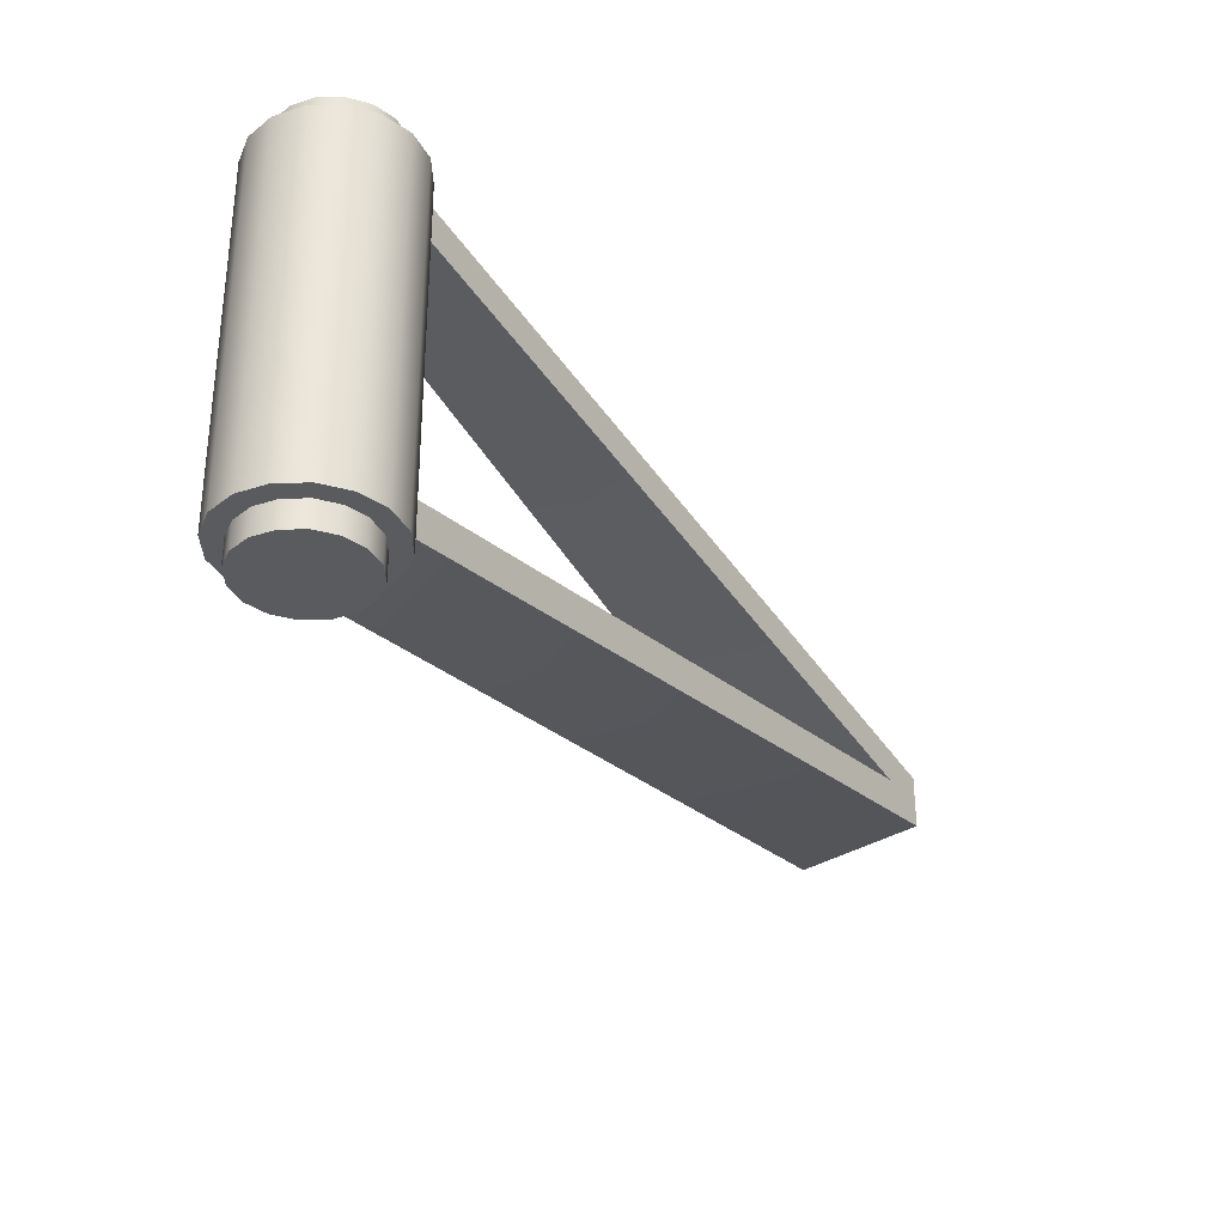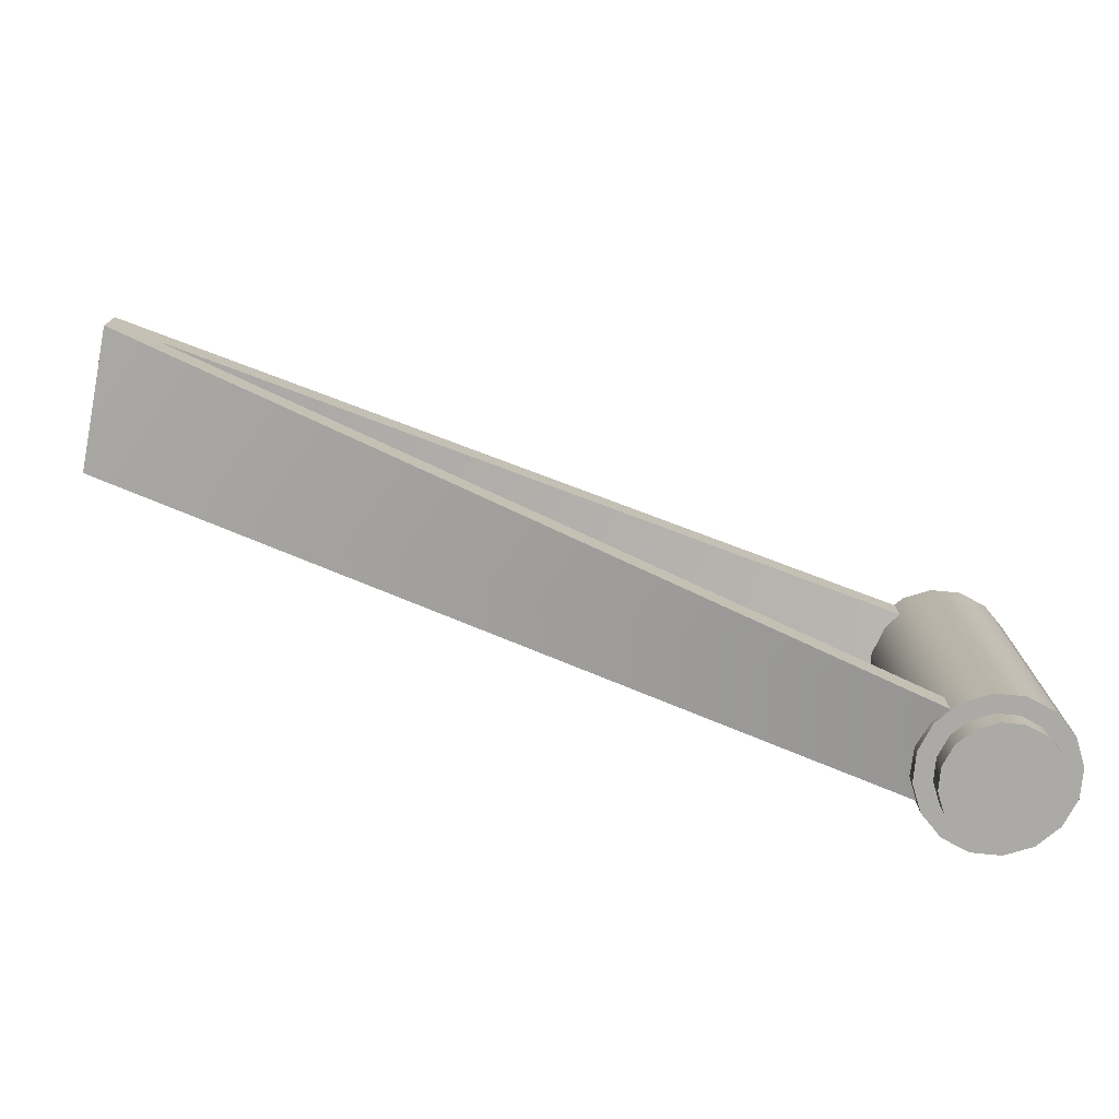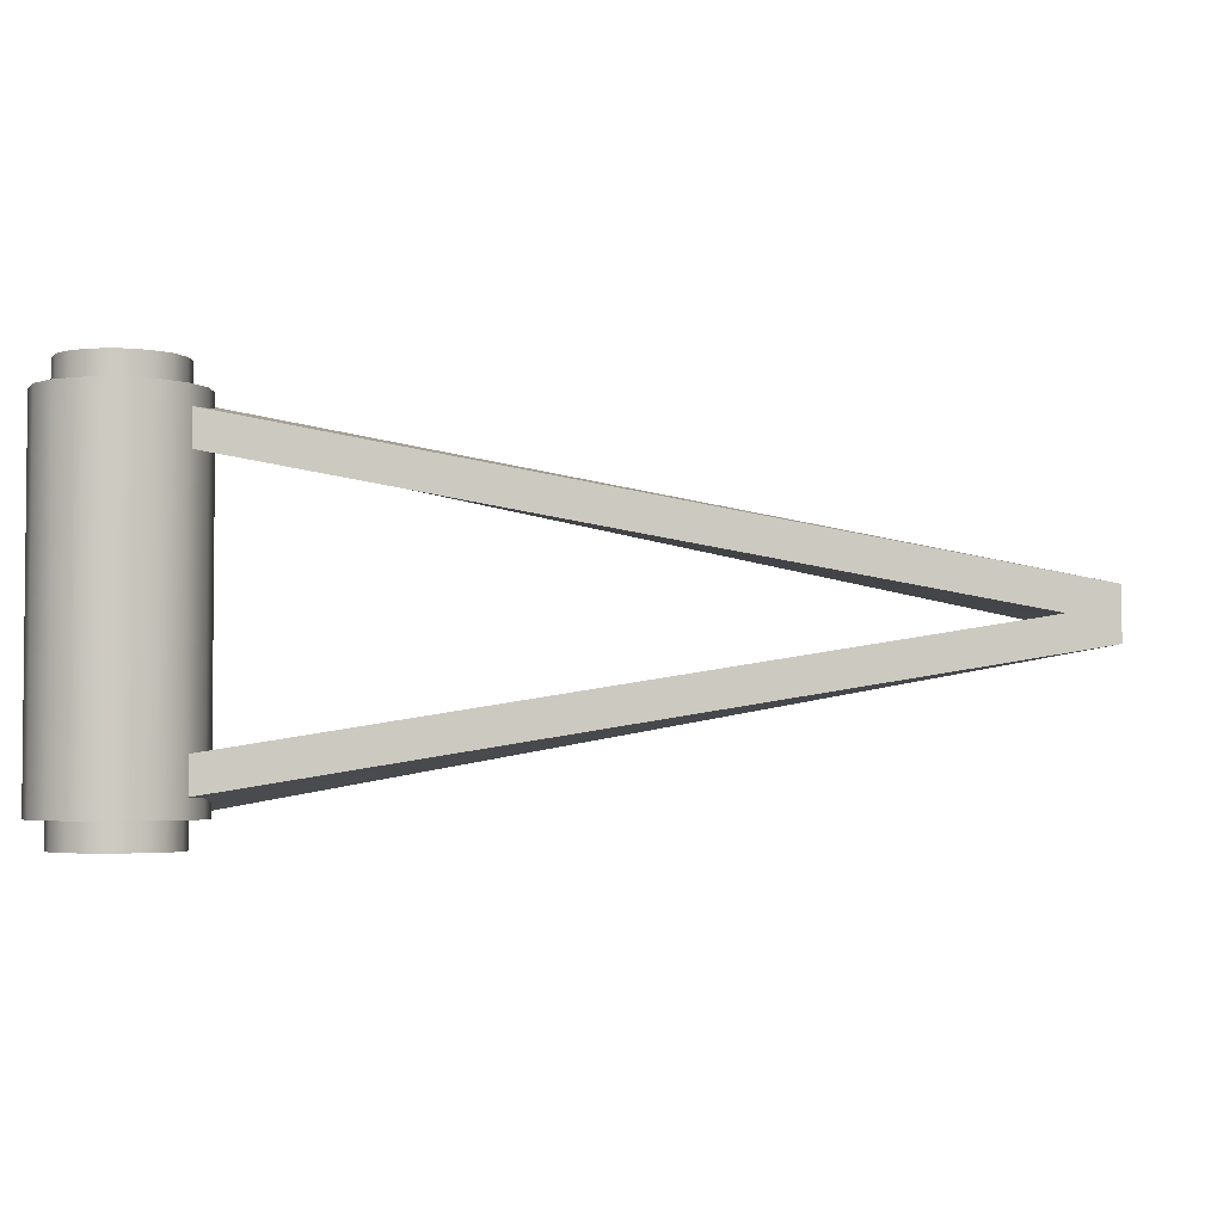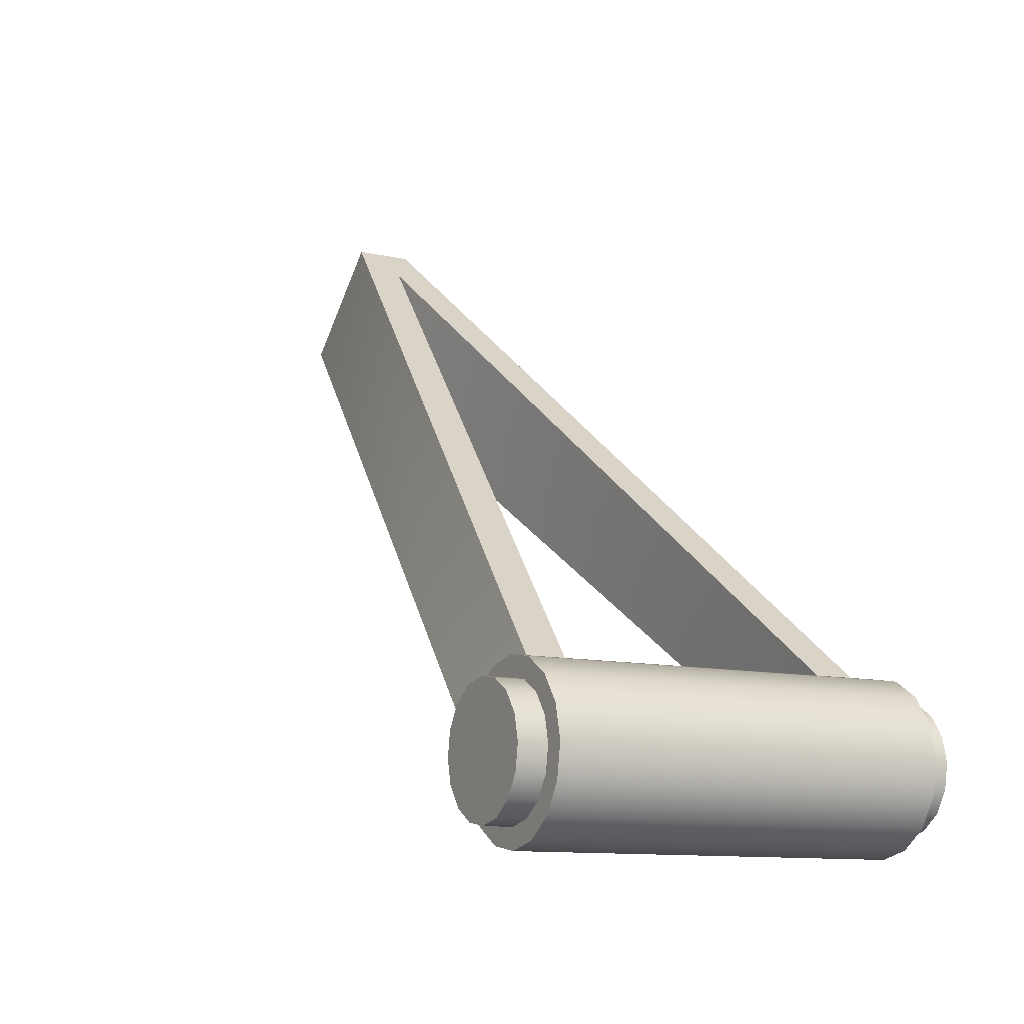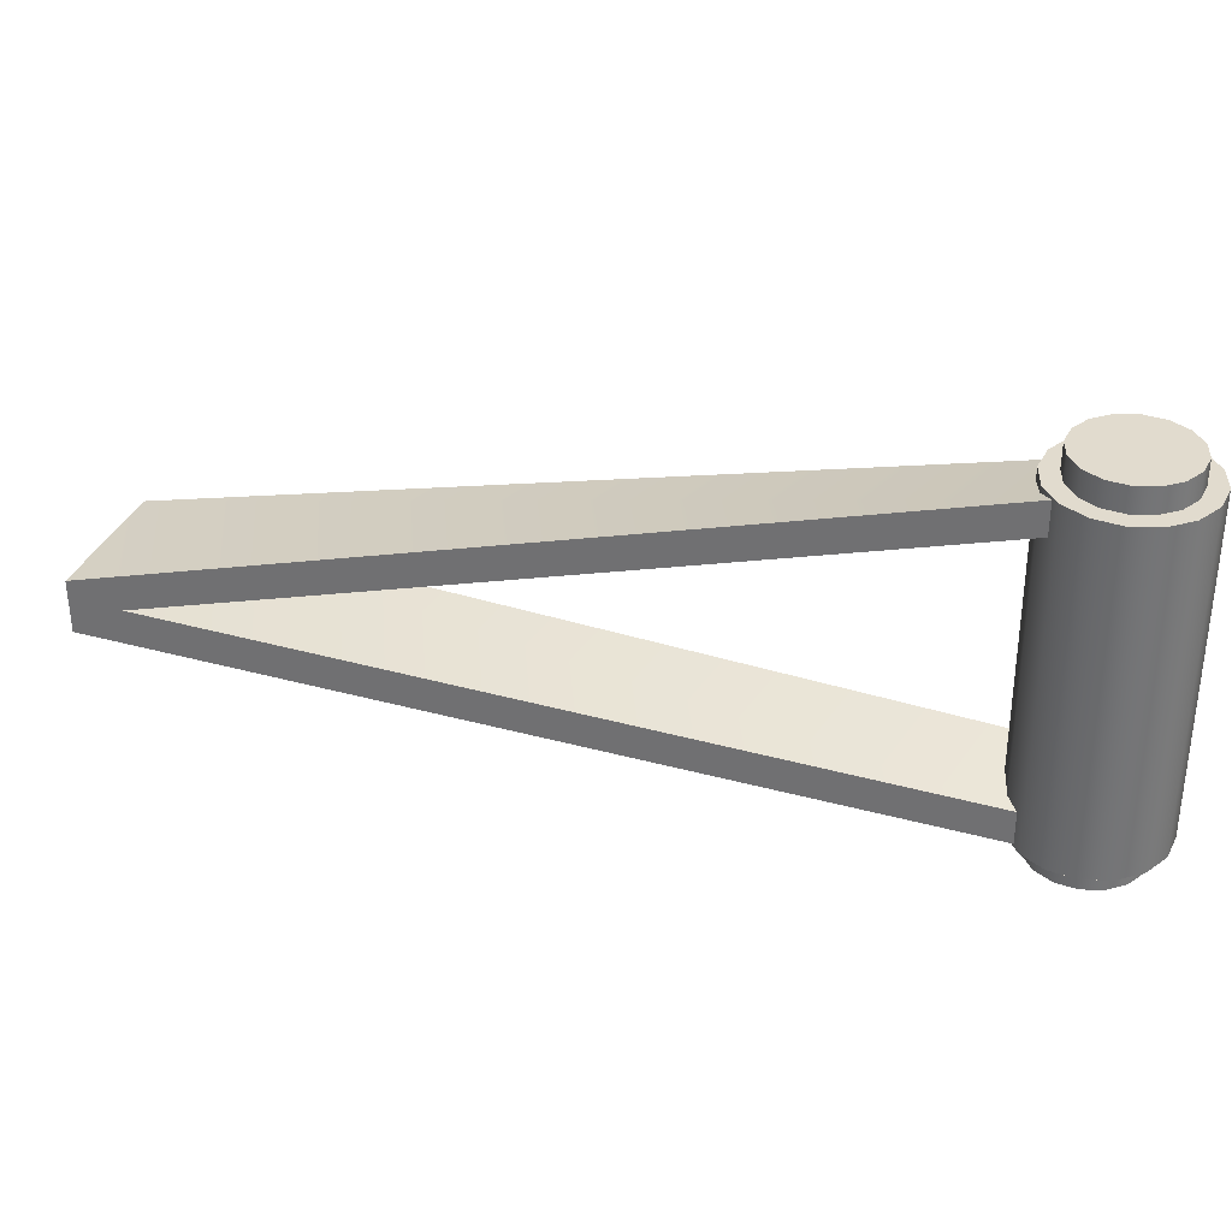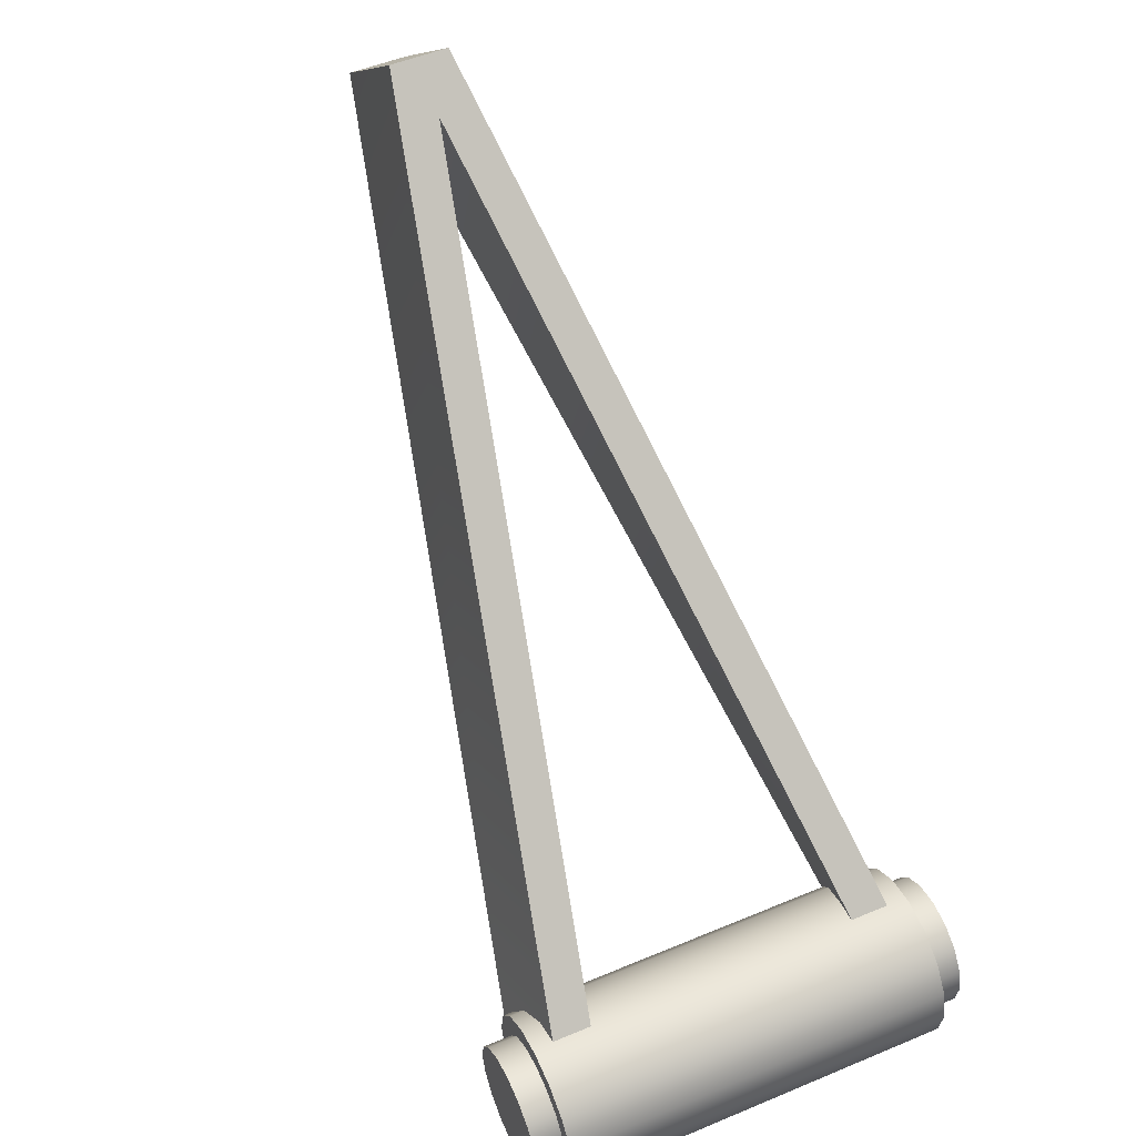
<metadata>
{"format":"obj","ext":"obj","renderer":"f3d","projection":"perspective","resolution":1024,"background":"white","views":[{"elev":-33.1,"azim":-97.6,"up":"+Y"},{"elev":-75.9,"azim":119.9,"up":"+Y"},{"elev":-3.5,"azim":-53.0,"up":"+Y"},{"elev":-11.0,"azim":-118.4,"up":"+Z"},{"elev":33.9,"azim":150.3,"up":"+Y"},{"elev":51.7,"azim":-114.4,"up":"+Z"}]}
</metadata>
<code>
o Cylinder.022
v -0.4516 0.1333 -0.4091
v -0.4567 0.1333 -0.4309
v -0.4698 0.1333 -0.4492
v -0.4889 0.1333 -0.4611
v -0.511 0.1333 -0.4647
v -0.5329 0.1333 -0.4596
v -0.5511 0.1333 -0.4466
v -0.563 0.1333 -0.4275
v -0.5666 0.1333 -0.4053
v -0.5616 0.1333 -0.3835
v -0.5485 0.1333 -0.3652
v -0.5294 0.1333 -0.3534
v -0.5073 0.1333 -0.3497
v -0.4854 0.1333 -0.3548
v -0.4672 0.1333 -0.3679
v -0.4553 0.1333 -0.3869
v -0.4567 -0.1333 -0.4309
v -0.4516 -0.1333 -0.4091
v -0.4698 -0.1333 -0.4492
v -0.4889 -0.1333 -0.4611
v -0.511 -0.1333 -0.4647
v -0.5329 -0.1333 -0.4596
v -0.5511 -0.1333 -0.4466
v -0.563 -0.1333 -0.4275
v -0.5666 -0.1333 -0.4053
v -0.5616 -0.1333 -0.3835
v -0.5485 -0.1333 -0.3652
v -0.5294 -0.1333 -0.3534
v -0.5073 -0.1333 -0.3497
v -0.4854 -0.1333 -0.3548
v -0.4672 -0.1333 -0.3679
v -0.4553 -0.1333 -0.3869
v -0.4655 0.1529 -0.4086
v -0.4694 0.1529 -0.4252
v -0.4793 0.1529 -0.4391
v -0.4938 0.1529 -0.4481
v -0.5106 0.1529 -0.4509
v -0.5272 0.1529 -0.447
v -0.541 0.1529 -0.4371
v -0.55 0.1529 -0.4226
v -0.5528 0.1529 -0.4058
v -0.5489 0.1529 -0.3892
v -0.539 0.1529 -0.3753
v -0.5245 0.1529 -0.3663
v -0.5077 0.1529 -0.3636
v -0.4911 0.1529 -0.3674
v -0.4773 0.1529 -0.3774
v -0.4683 0.1529 -0.3918
v -0.4694 -0.1529 -0.4252
v -0.4655 -0.1529 -0.4086
v -0.4793 -0.1529 -0.4391
v -0.4938 -0.1529 -0.4481
v -0.5106 -0.1529 -0.4509
v -0.5272 -0.1529 -0.447
v -0.541 -0.1529 -0.4371
v -0.55 -0.1529 -0.4226
v -0.5528 -0.1529 -0.4058
v -0.5489 -0.1529 -0.3892
v -0.539 -0.1529 -0.3753
v -0.5245 -0.1529 -0.3663
v -0.5077 -0.1529 -0.3636
v -0.4911 -0.1529 -0.3674
v -0.4773 -0.1529 -0.3774
v -0.4683 -0.1529 -0.3918
v -0.03942 0.01989 0.04395
v -0.5615 0.1319 -0.4001
v 0.04043 0.01989 -0.02457
v -0.4564 0.1319 -0.4035
v -0.5615 -0.1319 -0.4001
v -0.03942 -0.01989 0.04395
v -0.4564 -0.1319 -0.4035
v 0.04043 -0.01989 -0.02457
v -0.4564 -0.1056 -0.4035
v 0.04043 -0.006441 -0.02457
v -0.4564 0.1056 -0.4035
v 0.04043 0.006438 -0.02457
v -0.03942 -0.006441 0.04395
v -0.5615 -0.1056 -0.4001
v -0.03942 0.006438 0.04395
v -0.5615 0.1056 -0.4001
f 9 13 1
f 27 23 19
f 12 29 13
f 5 22 6
f 13 30 14
f 6 23 7
f 14 31 15
f 8 23 24
f 15 32 16
f 8 25 9
f 2 18 17
f 16 18 1
f 9 26 10
f 2 19 3
f 10 27 11
f 3 20 4
f 12 27 28
f 4 21 5
f 41 45 33
f 59 55 51
f 45 60 61
f 38 53 54
f 45 62 46
f 38 55 39
f 46 63 47
f 40 55 56
f 47 64 48
f 40 57 41
f 34 50 49
f 48 50 33
f 42 57 58
f 34 51 35
f 42 59 43
f 35 52 36
f 44 59 60
f 36 53 37
f 65 68 66
f 73 72 71
f 71 70 69
f 80 65 66
f 71 78 73
f 67 77 74
f 76 70 72
f 75 66 68
f 70 78 69
f 75 77 80
f 67 75 68
f 79 73 78
f 1 2 3
f 3 4 5
f 5 6 7
f 7 8 9
f 9 10 11
f 11 12 13
f 13 14 15
f 15 16 1
f 1 3 5
f 5 7 9
f 9 11 13
f 13 15 1
f 1 5 9
f 19 17 18
f 18 32 31
f 31 30 29
f 29 28 27
f 27 26 25
f 25 24 23
f 23 22 21
f 21 20 19
f 19 18 31
f 31 29 27
f 27 25 23
f 23 21 19
f 19 31 27
f 12 28 29
f 5 21 22
f 13 29 30
f 6 22 23
f 14 30 31
f 8 7 23
f 15 31 32
f 8 24 25
f 2 1 18
f 16 32 18
f 9 25 26
f 2 17 19
f 10 26 27
f 3 19 20
f 12 11 27
f 4 20 21
f 33 34 35
f 35 36 37
f 37 38 39
f 39 40 41
f 41 42 43
f 43 44 45
f 45 46 47
f 47 48 33
f 33 35 37
f 37 39 41
f 41 43 45
f 45 47 33
f 33 37 41
f 51 49 50
f 50 64 63
f 63 62 61
f 61 60 59
f 59 58 57
f 57 56 55
f 55 54 53
f 53 52 51
f 51 50 63
f 63 61 59
f 59 57 55
f 55 53 51
f 51 63 59
f 45 44 60
f 38 37 53
f 45 61 62
f 38 54 55
f 46 62 63
f 40 39 55
f 47 63 64
f 40 56 57
f 34 33 50
f 48 64 50
f 42 41 57
f 34 49 51
f 42 58 59
f 35 51 52
f 44 43 59
f 36 52 53
f 65 67 68
f 73 76 72
f 71 72 70
f 80 77 65
f 71 69 78
f 67 65 77
f 76 79 70
f 75 80 66
f 70 79 78
f 75 74 77
f 67 74 75
f 79 76 73

</code>
